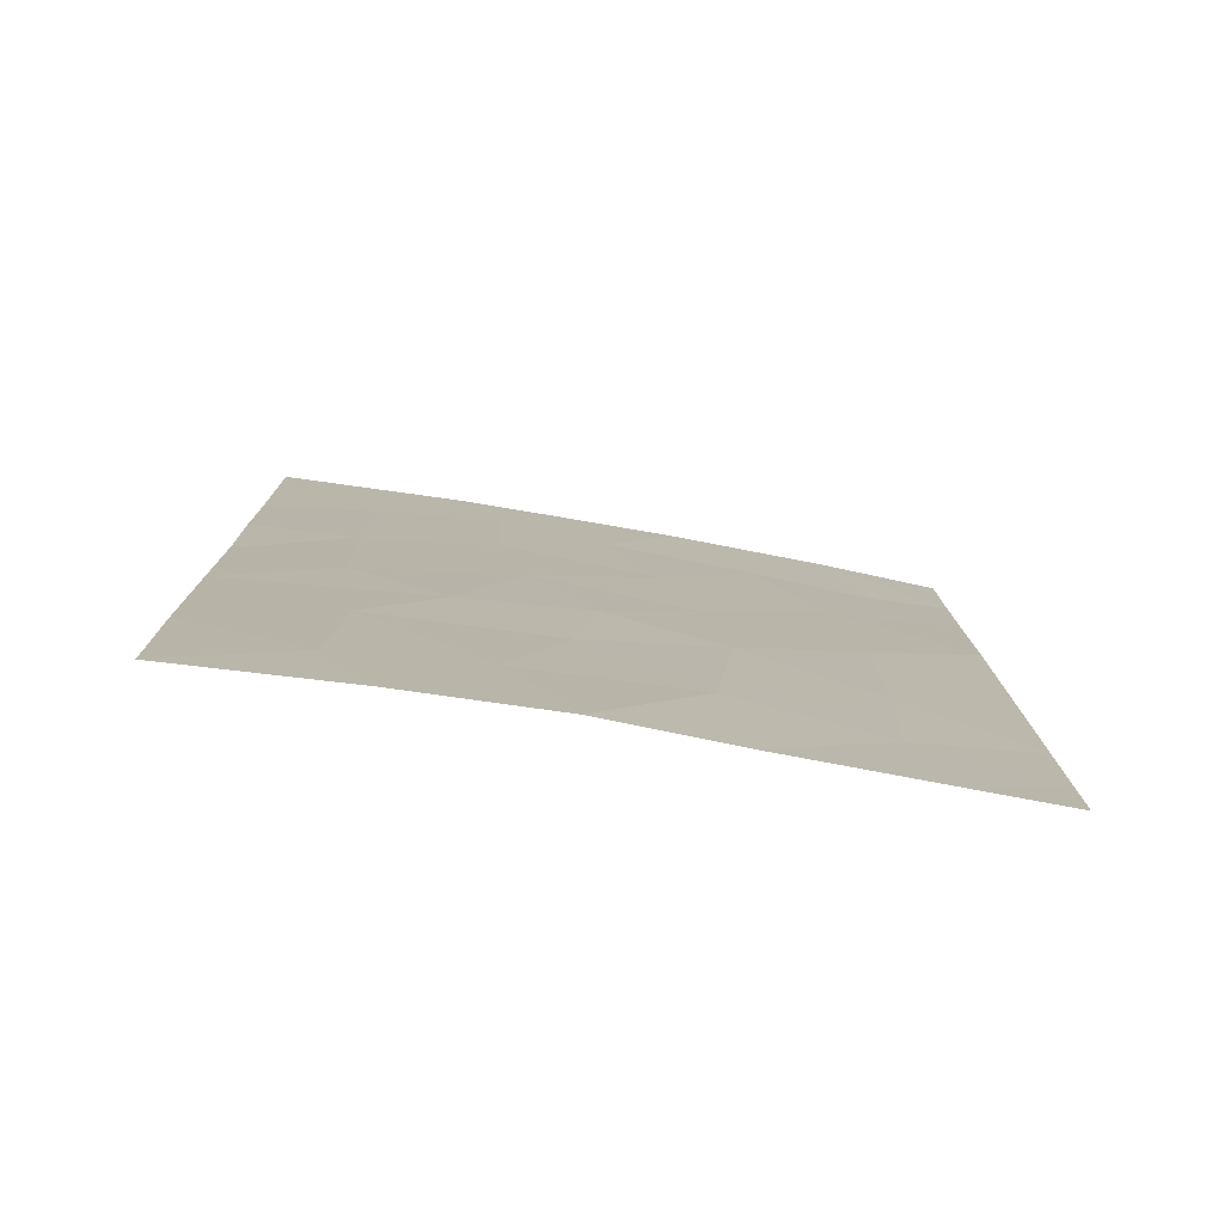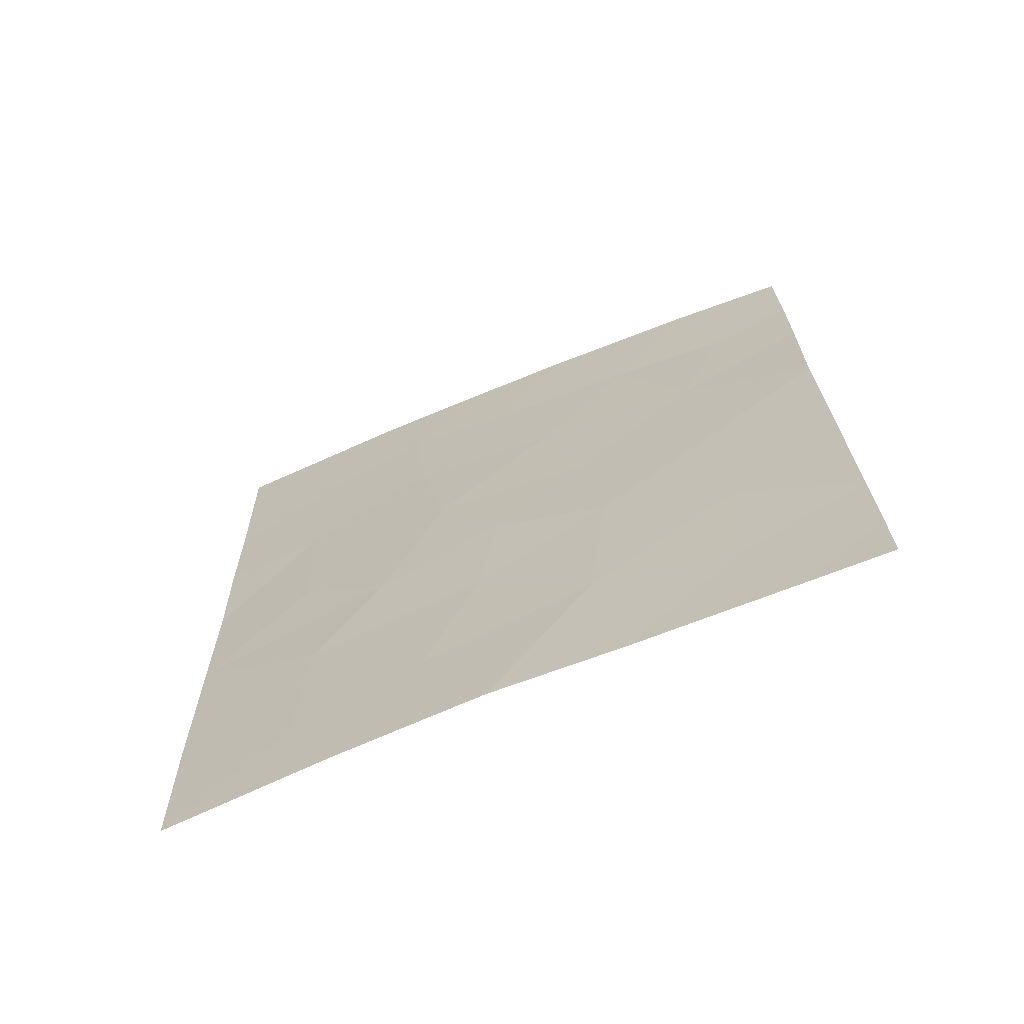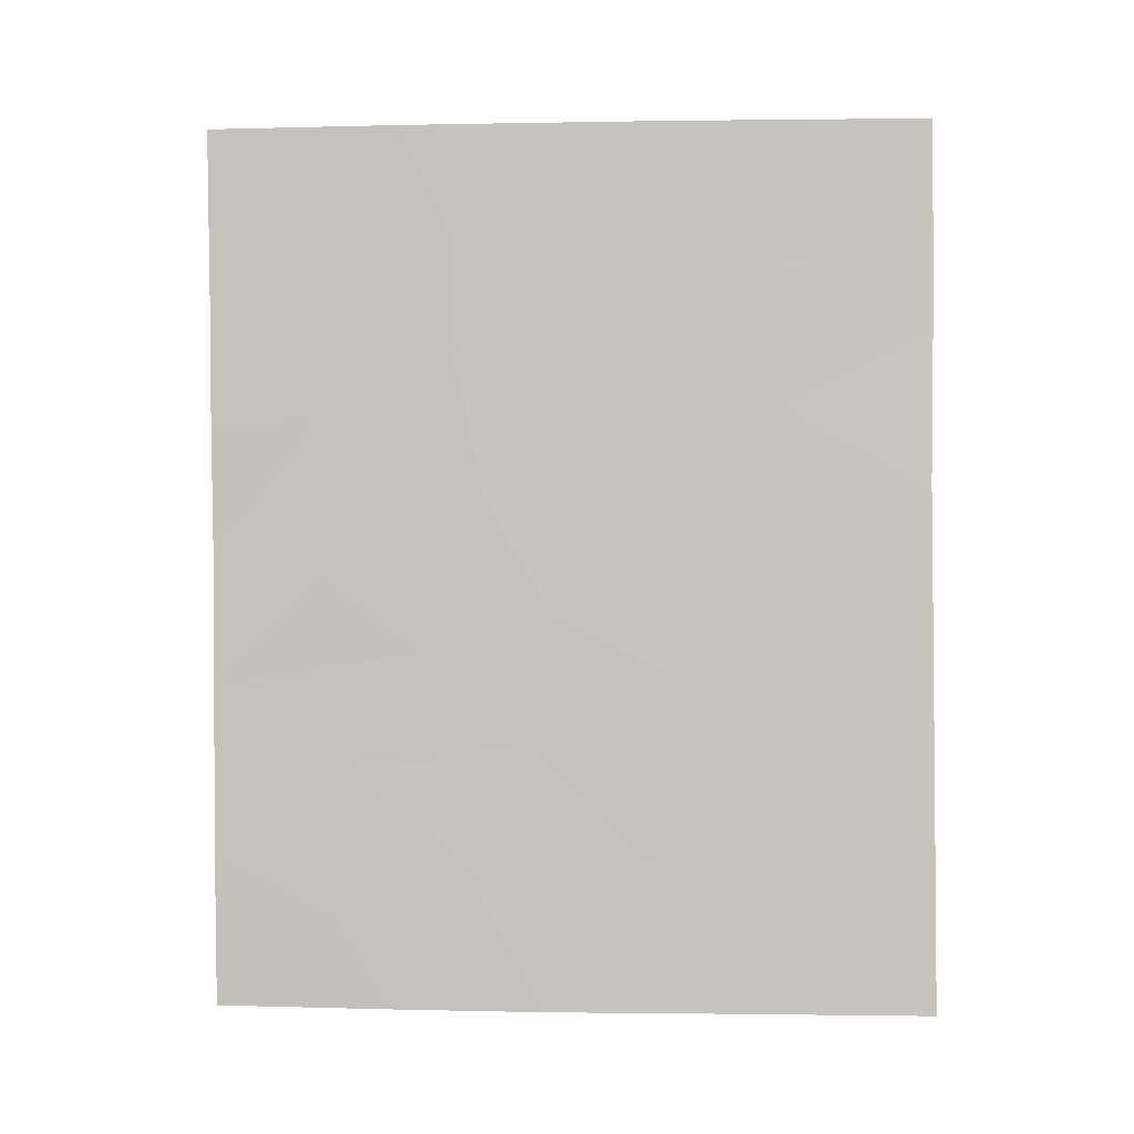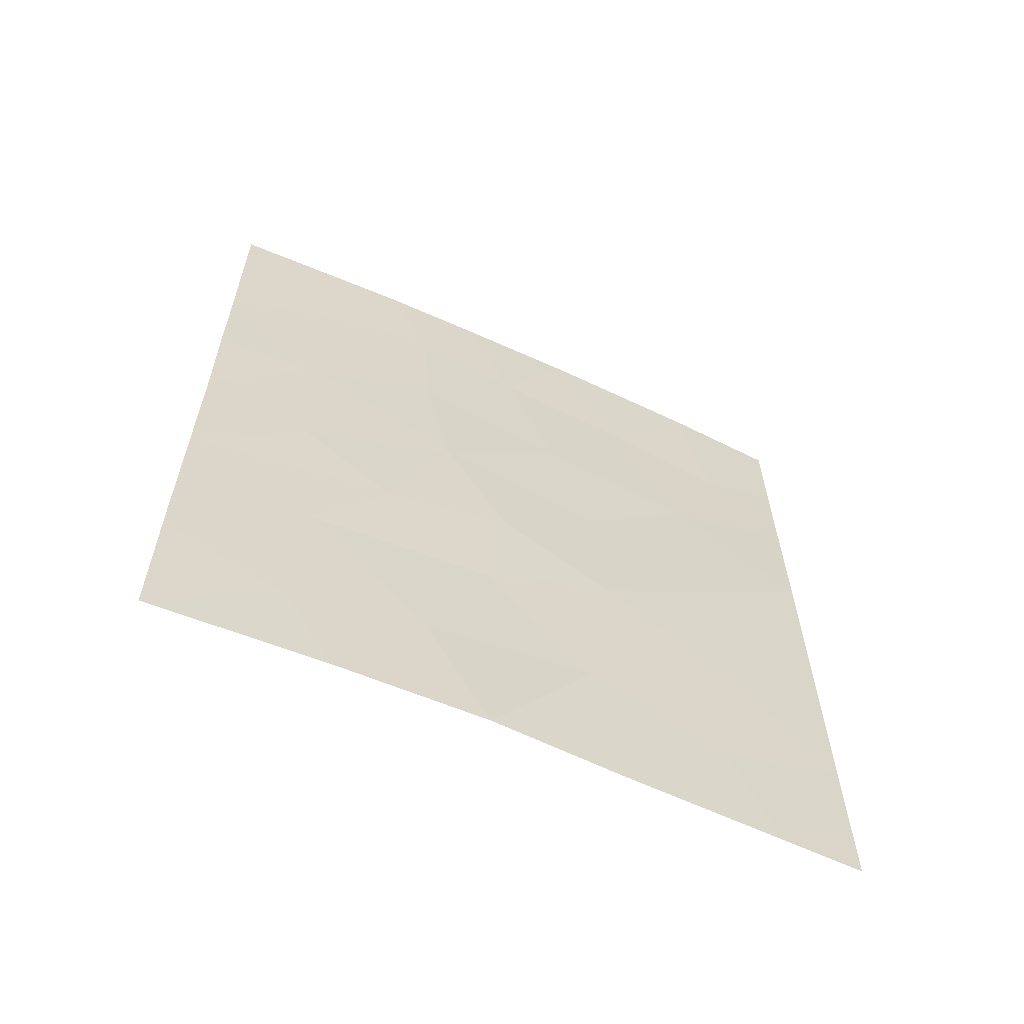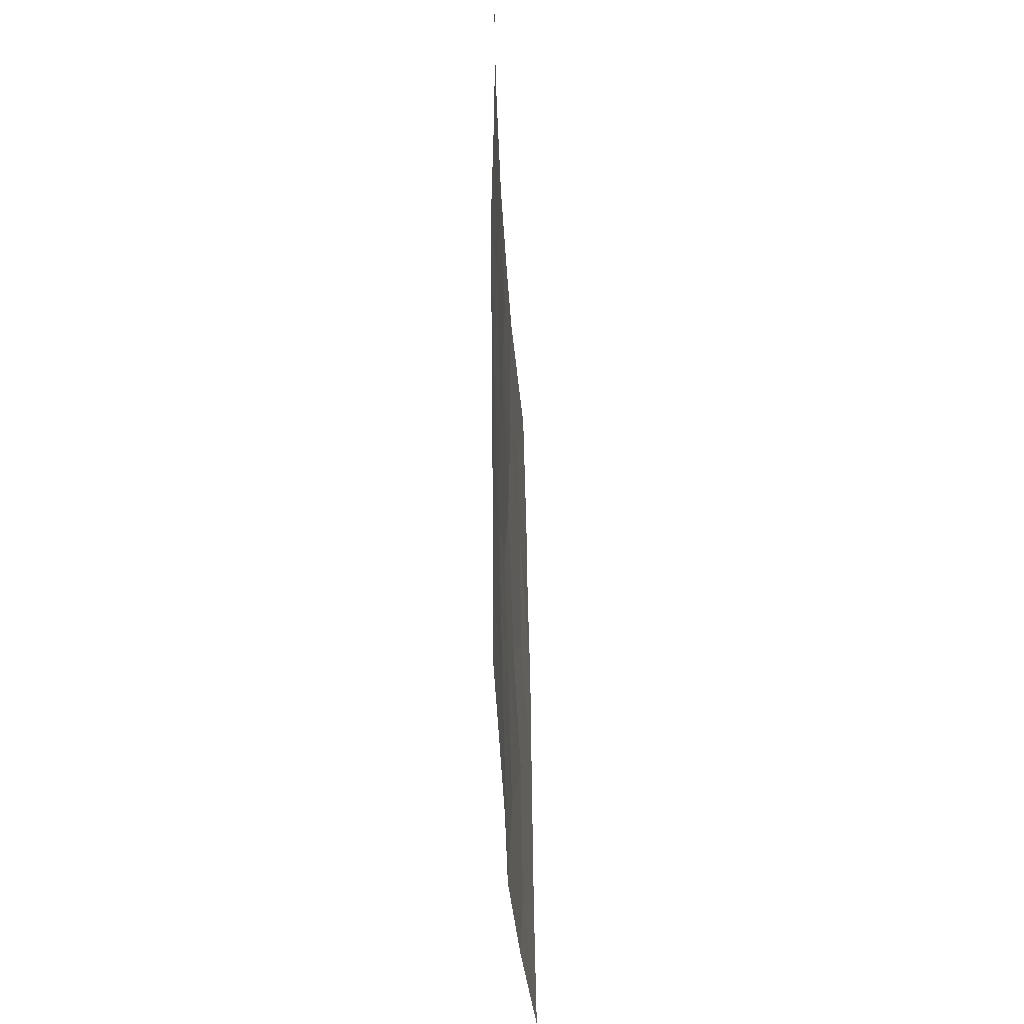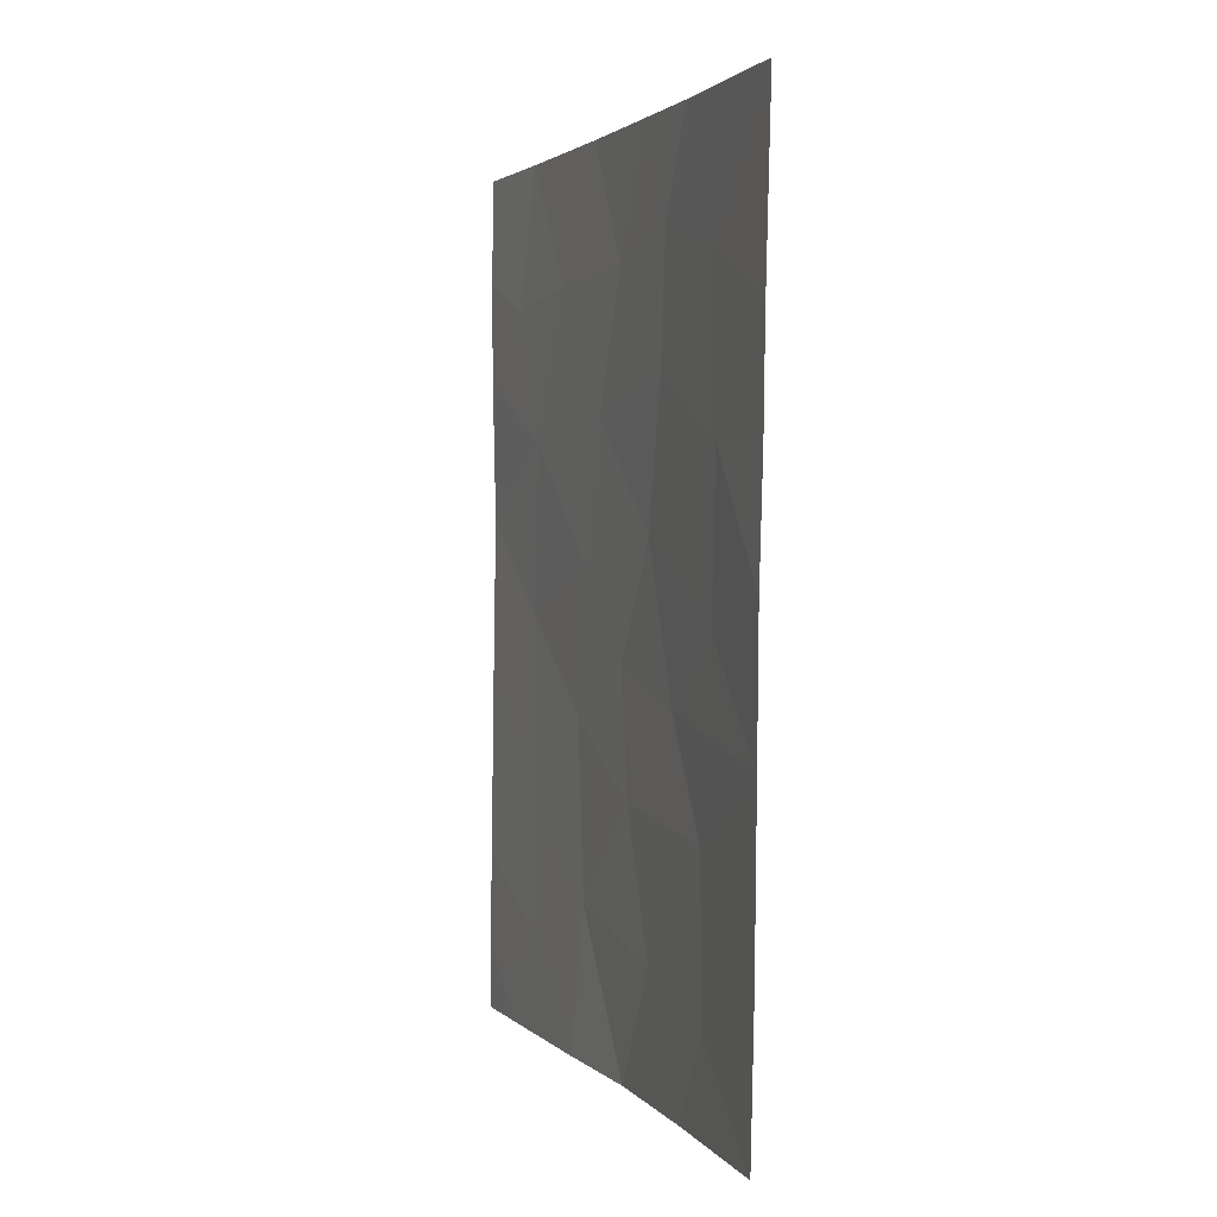
<metadata>
{"format":"obj","ext":"obj","renderer":"f3d","projection":"perspective","resolution":1024,"background":"white","views":[{"elev":-78.9,"azim":115.7,"up":"+Z"},{"elev":-68.8,"azim":148.0,"up":"+Z"},{"elev":-0.7,"azim":129.7,"up":"+Z"},{"elev":-62.9,"azim":100.9,"up":"+Z"},{"elev":-38.1,"azim":-141.6,"up":"+Z"},{"elev":2.1,"azim":15.5,"up":"+Z"}]}
</metadata>
<code>
v 60.95 92 -42.07
v 60.08 93.31 -44.15
v 59.95 93.44 -48.76
v 58.9 95.03 -48.33
v 59.9 93.56 -46.63
v 58.87 95.16 -43.09
v 58.38 95.78 -50
v 58.46 95.67 -46.41
v 59.57 94.2 -38
v 57.85 96.59 -41.56
v 55.29 100 -40.88
v 56.01 99.04 -39.98
v 55.33 100 -42.88
v 56.34 98.65 -44.21
v 60.91 92 -43.72
v 60.87 92 -48.02
v 55.29 100 -45.25
v 55.25 100 -47.78
v 56.26 98.7 -46.59
v 57.37 97.25 -45.47
v 57.28 97.22 -50
v 55.92 99.06 -50
v 59.11 94.81 -41.16
v 61.03 92 -38
v 60.89 92 -45.6
v 55.28 100 -39.46
v 57.73 96.8 -38
v 56.35 98.66 -38
v 59.53 94.05 -50
v 60.83 92 -50
v 55.3 100 -38
v 55.24 100 -49.05
v 55.23 100 -50
v 60.16 93.22 -42.02
v 59.35 94.43 -45.16
v 56.45 98.49 -41.84
v 60.97 92 -40.58
v 60.07 93.39 -39.76
v 58.29 95.98 -39.69
v 57.05 97.67 -39.79
v 59.2 94.7 -39.29
v 57.52 97.03 -43.47
v 58.76 95.36 -38
v 58.33 95.93 -44.68
v 56.3 98.58 -48.53
v 57.52 96.97 -47.92
f 3 5 4
f 15 1 34
f 3 16 5
f 11 13 36
f 36 12 11
f 7 29 4
f 13 17 14
f 17 18 19
f 5 8 4
f 19 20 14
f 14 17 19
f 21 45 22
f 6 35 2
f 46 20 19
f 15 34 2
f 46 19 45
f 8 35 44
f 35 6 44
f 20 42 14
f 8 5 35
f 26 11 12
f 28 12 40
f 30 3 29
f 16 3 30
f 28 26 12
f 26 28 31
f 25 15 2
f 2 35 25
f 33 22 32
f 22 45 32
f 43 27 39
f 20 8 44
f 23 10 6
f 38 41 23
f 20 46 8
f 10 36 42
f 16 25 5
f 34 1 37
f 36 13 14
f 5 25 35
f 34 23 6
f 37 24 38
f 9 38 24
f 10 40 36
f 40 10 39
f 39 23 41
f 23 39 10
f 42 36 14
f 27 40 39
f 40 12 36
f 28 40 27
f 9 43 41
f 41 43 39
f 42 20 44
f 42 44 6
f 37 38 34
f 38 9 41
f 34 38 23
f 21 7 46
f 4 46 7
f 4 29 3
f 18 32 45
f 4 8 46
f 19 18 45
f 34 6 2
f 46 45 21
f 6 10 42

</code>
